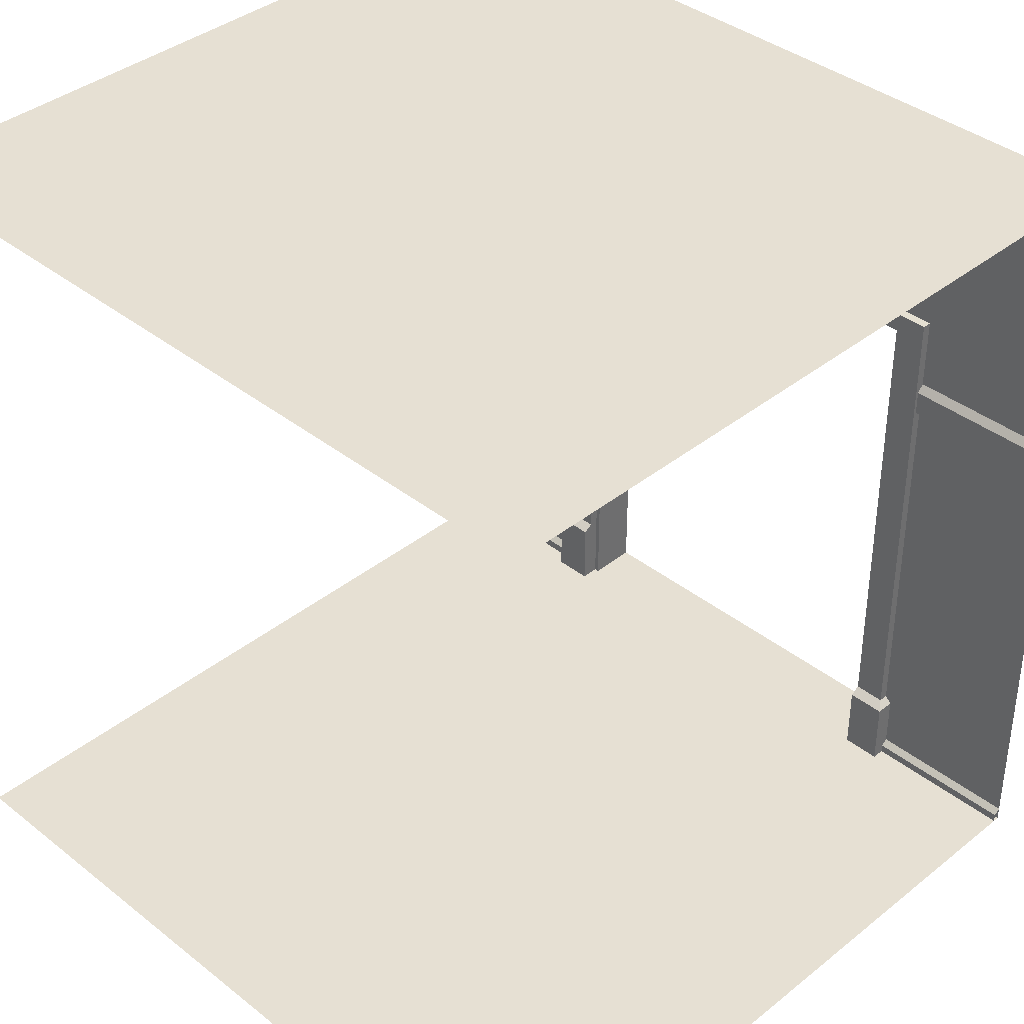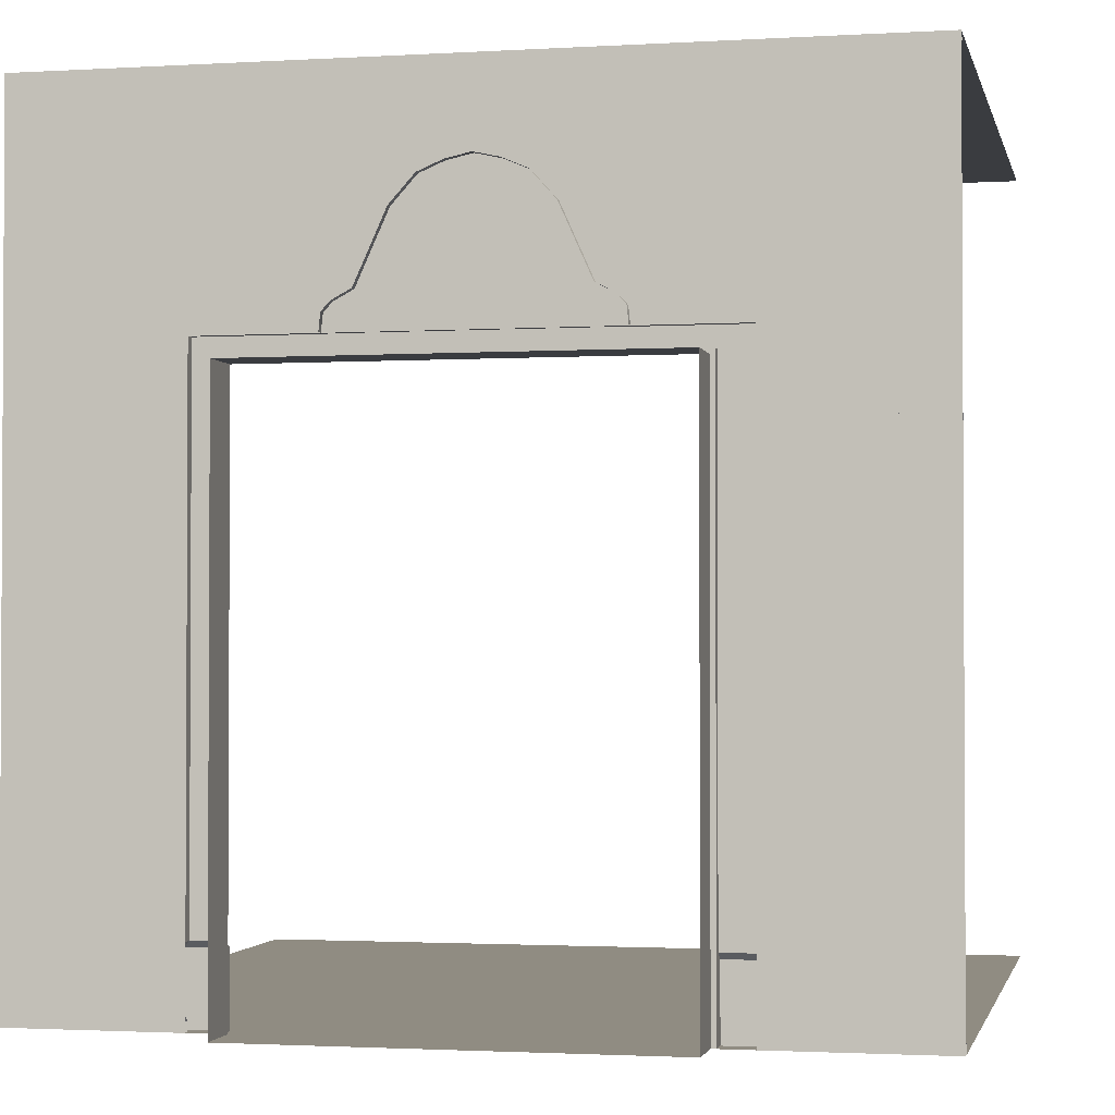
<metadata>
{"format":"obj","ext":"obj","renderer":"f3d","projection":"perspective","resolution":1024,"background":"white","views":[{"elev":38.4,"azim":134.8,"up":"+Y"},{"elev":-1.8,"azim":-77.7,"up":"+Y"}]}
</metadata>
<code>
o pared_entrada
v -110 188.3 -37.29
v -108.8 183.8 -37.82
v -108.8 188.3 -37.29
v -108.8 183.8 -37.82
v -110 188.3 -37.29
v -110 183.4 -37.82
v -110 183.4 42.31
v -108.8 188.3 41.78
v -108.8 183.8 42.31
v -108.8 188.3 41.78
v -110 183.4 42.31
v -110 188.3 41.78
v -109.4 205.5 2.105
v -109.4 205.5 -14.86
v -109.4 211.9 -13.57
v -109.4 205.5 2.105
v -109.4 222.3 2.105
v -109.4 221 8.599
v -109.4 205.5 2.105
v -109.4 205.5 19.07
v -109.4 199 17.78
v -109.4 205.5 -14.86
v -109.4 205.5 2.105
v -109.4 199 -13.57
v -109.4 205.5 2.105
v -109.4 217.4 -9.893
v -109.4 221 -4.388
v -109.4 205.5 2.105
v -109.4 221 -4.388
v -109.4 222.3 2.105
v -109.4 205.5 2.105
v -109.4 211.9 17.78
v -109.4 205.5 19.07
v -109.4 205.5 2.105
v -109.4 221 8.599
v -109.4 217.4 14.1
v -109.4 205.5 2.105
v -109.4 217.4 14.1
v -109.4 211.9 17.78
v -109.4 205.5 2.105
v -109.4 199 17.78
v -109.4 193.6 14.1
v -109.4 205.5 2.105
v -109.4 193.6 14.1
v -109.4 189.9 8.599
v -109.4 189.9 -4.388
v -109.4 205.5 2.105
v -109.4 188.7 2.105
v -109.4 193.6 -9.893
v -109.4 205.5 2.105
v -109.4 189.9 -4.388
v -109.4 205.5 2.105
v -109.4 189.9 8.599
v -109.4 188.7 2.105
v -109.4 199 -13.57
v -109.4 205.5 2.105
v -109.4 193.6 -9.893
v -109.4 205.5 2.105
v -109.4 211.9 -13.57
v -109.4 217.4 -9.893
v -108.8 228.3 2.246
v -110 228.3 2.246
v -108.8 226.8 -5.07
v -110 226.8 -5.07
v -108.8 226.8 9.561
v -110 226.8 9.561
v -108.8 228.3 2.246
v -110 228.3 2.246
v -108.8 223.7 16.88
v -110 223.7 16.88
v -108.8 226.8 9.561
v -110 226.8 9.561
v -108.8 214.9 24.19
v -110 214.9 24.19
v -108.8 223.7 16.88
v -110 223.7 16.88
v -108.8 194 33.49
v -110 194 33.49
v -108.8 214.9 24.19
v -110 214.9 24.19
v -108.8 191 39.31
v -110 191 39.31
v -108.8 194 33.49
v -110 194 33.49
v -108.8 188.3 41.78
v -110 188.3 41.78
v -108.8 191 39.31
v -110 191 39.31
v -109.5 197.9 -24.09
v -109.5 194.5 -17.92
v -109.5 190.9 -24.27
v -109.5 187.6 -18.1
v -110.3 186.1 -17.23
v -109.5 187.6 -18.1
v -110.3 195.1 -17
v -109.5 194.5 -17.92
v -110.3 190.4 -25.19
v -109.5 190.9 -24.27
v -110.3 186.1 -17.23
v -109.5 187.6 -18.1
v -110.3 199.4 -24.96
v -109.5 197.9 -24.09
v -110.3 190.4 -25.19
v -109.5 190.9 -24.27
v -110.3 195.1 -17
v -109.5 194.5 -17.92
v -110.3 199.4 -24.96
v -109.5 197.9 -24.09
v -109.5 195.9 29.13
v -109.5 189 28.09
v -109.5 193.7 22.48
v -109.5 186.8 21.44
v -110.3 185.5 20.32
v -109.5 186.8 21.44
v -110.3 188.3 28.91
v -109.5 189 28.09
v -110.3 194.3 21.66
v -109.5 193.7 22.48
v -110.3 185.5 20.32
v -109.5 186.8 21.44
v -110.3 197.2 30.25
v -109.5 195.9 29.13
v -110.3 194.3 21.66
v -109.5 193.7 22.48
v -110.3 188.3 28.91
v -109.5 189 28.09
v -110.3 197.2 30.25
v -109.5 195.9 29.13
v -128 176 -4e-06
v -128 176 -64
v -112 176 -4e-06
v -112 176 -64
v -128 176 64
v -128 176 -4e-06
v -112 176 64
v -112 176 -4e-06
v -112 21.93 78
v -112 -1.1e-05 78
v -105.9 21.93 78
v -105.9 -1.5e-05 78
v -112 21.93 -78
v -105.9 21.93 -78
v -112 -1.1e-05 -78
v -105.9 -1.5e-05 -78
v -105.9 21.93 78
v -105.9 -1.5e-05 78
v -105.9 21.93 65.5
v -105.9 -1.5e-05 65.5
v -105.9 21.93 -78
v -105.9 21.93 -65.5
v -105.9 -1.5e-05 -78
v -105.9 -1.5e-05 -65.5
v -109 177.5 65.5
v -109 177.5 -65.5
v -109 183.8 65.5
v -109 183.8 -65.5
v -108.8 191 -34.82
v -110 191 -34.82
v -108.8 188.3 -37.29
v -110 188.3 -37.29
v -108.8 194 -28.99
v -110 194 -28.99
v -108.8 191 -34.82
v -110 191 -34.82
v -108.8 214.9 -19.7
v -110 214.9 -19.7
v -108.8 194 -28.99
v -110 194 -28.99
v -108.8 223.7 -12.39
v -110 223.7 -12.39
v -108.8 214.9 -19.7
v -110 214.9 -19.7
v -108.8 226.8 -5.07
v -110 226.8 -5.07
v -108.8 223.7 -12.39
v -110 223.7 -12.39
v -110.6 205.5 22.53
v -108.2 205.5 22.49
v -110.6 213.2 20.97
v -108.2 213.2 20.94
v -108.2 197.7 20.94
v -110.6 197.7 20.97
v -108.2 191.2 16.52
v -110.6 191.2 16.55
v -108.2 186.8 9.905
v -110.6 186.8 9.921
v -108.2 185.3 2.105
v -110.6 185.2 2.105
v -108.2 186.8 -5.695
v -110.6 186.8 -5.711
v -108.2 191.2 -12.31
v -110.6 191.2 -12.34
v -108.2 197.7 -16.73
v -110.6 197.7 -16.76
v -108.2 205.5 -18.28
v -110.6 205.5 -18.32
v -108.2 213.2 -16.73
v -110.6 213.2 -16.76
v -109.4 205.5 19.07
v -109.4 211.9 17.78
v -108.2 205.5 19.07
v -108.2 211.9 17.78
v -108.2 199 17.78
v -109.4 199 17.78
v -108.2 193.6 14.1
v -109.4 193.6 14.1
v -108.2 189.9 8.599
v -109.4 189.9 8.599
v -108.2 188.7 2.105
v -109.4 188.7 2.105
v -108.2 189.9 -4.388
v -109.4 189.9 -4.388
v -108.2 193.6 -9.893
v -109.4 193.6 -9.893
v -108.2 199 -13.57
v -109.4 199 -13.57
v -108.2 205.5 -14.86
v -109.4 205.5 -14.86
v -108.2 211.9 -13.57
v -109.4 211.9 -13.57
v -109 23.93 75.75
v -112 23.93 75.75
v -107.8 23.16 76.62
v -112 21.93 78
v -105.9 21.93 78
v -105.9 21.93 -78
v -112 21.93 -78
v -107.8 23.16 -76.62
v -112 23.93 -75.75
v -109 23.93 -75.75
v -112 177.5 -65.5
v -109 177.5 -65.5
v -112 177.5 0
v -109 177.5 65.5
v -112 177.5 65.5
v -105.9 21.93 -78
v -107.8 23.16 -76.62
v -105.9 21.93 -65.5
v -107.8 23.16 -65.5
v -109 23.93 -75.75
v -109 23.93 -65.5
v -108.8 183.8 -39.04
v -114.4 183.8 -39.04
v -108.8 189 -38.49
v -114.4 189 -38.49
v -114.4 191.8 -35.95
v -108.8 191.8 -35.95
v -109 23.93 65.5
v -109 23.93 75.75
v -107.8 23.16 65.5
v -107.8 23.16 76.62
v -105.9 21.93 65.5
v -105.9 21.93 78
v -112 177.5 65.5
v -112 176 64
v -112 177.5 0
v -112 176 -4e-06
v -112 176 -64
v -112 177.5 -65.5
v -109 183.8 -75.75
v -112 183.7 -75.75
v -109 183.8 -65.5
v -112 183.7 75.75
v -109 183.8 65.5
v -109 183.8 75.75
v -109 23.93 -65.5
v -112 23.93 -65.5
v -107.8 23.16 -65.5
v -112 21.93 -65.5
v -105.9 21.93 -65.5
v -105.9 -1.5e-05 -65.5
v -112 -1.5e-05 -65.5
v -109 23.93 65.5
v -107.8 23.16 65.5
v -112 23.93 65.5
v -112 21.93 65.5
v -105.9 21.93 65.5
v -105.9 -1.5e-05 65.5
v -112 -1.5e-05 65.5
v -128 0 -64
v -112 -9e-06 -64
v -128 32 -64
v -112 32 -64
v -128 160 -64
v -112 160 -64
v -128 176 -64
v -112 176 -64
v -112 176 64
v -112 160 64
v -128 176 64
v -128 160 64
v -112 32 64
v -128 32 64
v -112 -9e-06 64
v -128 0 64
v -114.4 224.8 -12.83
v -108.8 224.8 -12.83
v -114.4 216.4 -20.37
v -108.8 216.4 -20.37
v -114.4 195.1 -29.95
v -108.8 195.1 -29.95
v -108.8 191.8 -35.95
v -114.4 191.8 -35.95
v -110 214.9 24.19
v -110 194 33.49
v -110 183.4 24.49
v -110 183.4 31.9
v -110 191 39.31
v -110 183.4 39.81
v -110 188.3 41.78
v -110 183.4 42.31
v -110 183.4 17.07
v -110 223.7 16.88
v -110 183.4 9.659
v -110 226.8 9.561
v -110 183.4 2.246
v -110 228.3 2.246
v -110 226.8 -5.07
v -110 183.4 -5.168
v -110 223.7 -12.39
v -110 183.4 -12.58
v -110 214.9 -19.7
v -110 183.4 -20
v -110 194 -28.99
v -110 183.4 -27.41
v -110 191 -34.82
v -110 183.4 -35.32
v -110 188.3 -37.29
v -110 183.4 -37.82
v -112 23.93 -65.5
v -109 23.93 -65.5
v -112 25 -65.5
v -109 25 -65.5
v -109 32 -65.5
v -112 32 -65.5
v -112 160 -65.5
v -109 160 -65.5
v -112 177.5 -65.5
v -109 177.5 -65.5
v -109 23.93 -75.75
v -112 23.93 -75.75
v -109 25 -75.75
v -112 25 -75.75
v -112 32 -75.75
v -109 32 -75.75
v -109 160 -75.75
v -112 160 -75.75
v -109 183.8 -75.75
v -112 183.7 -75.75
v -112 23.93 65.5
v -112 25 65.5
v -109 23.93 65.5
v -109 25 65.5
v -112 32 65.5
v -109 32 65.5
v -112 160 65.5
v -109 160 65.5
v -112 177.5 65.5
v -109 177.5 65.5
v -112 183.7 75.75
v -112 160 75.75
v -109 183.8 75.75
v -109 160 75.75
v -112 32 75.75
v -109 32 75.75
v -112 25 75.75
v -109 25 75.75
v -112 23.93 75.75
v -109 23.93 75.75
v -109 23.93 -65.5
v -109 23.93 -75.75
v -109 25 -65.5
v -109 25 -75.75
v -109 32 -75.75
v -109 32 -65.5
v -109 160 -65.5
v -109 160 -75.75
v -109 177.5 -65.5
v -109 183.8 -65.5
v -109 183.8 -75.75
v -112 177.5 65.5
v -112 160 65.5
v -112 176 64
v -112 160 64
v -112 32 65.5
v -112 32 64
v -112 25 65.5
v -112 23.93 65.5
v -112 -9e-06 64
v -112 21.93 65.5
v -112 -1.5e-05 65.5
v -109 183.8 75.75
v -109 160 75.75
v -109 183.8 65.5
v -109 177.5 65.5
v -109 160 65.5
v -109 32 75.75
v -109 32 65.5
v -109 25 75.75
v -109 25 65.5
v -109 23.93 75.75
v -109 23.93 65.5
v -112 -9e-06 -64
v -112 -1.5e-05 -65.5
v -112 21.93 -64
v -112 21.93 -65.5
v -112 23.93 -65.5
v -112 32 -64
v -112 25 -65.5
v -112 32 -65.5
v -112 160 -64
v -112 160 -65.5
v -112 176 -64
v -112 177.5 -65.5
v -108.8 223.7 16.88
v -108.8 224.8 17.32
v -108.8 214.9 24.19
v -108.8 216.4 24.86
v -108.8 194 33.49
v -108.8 195.1 34.44
v -108.8 191 39.31
v -108.8 191.8 40.44
v -108.8 188.3 41.78
v -108.8 189 42.98
v -108.8 183.8 42.31
v -108.8 183.8 43.53
v -108.8 228 9.784
v -108.8 226.8 9.561
v -108.8 229.6 2.246
v -108.8 228.3 2.246
v -108.8 228 -5.293
v -108.8 226.8 -5.07
v -108.8 224.8 -12.83
v -108.8 223.7 -12.39
v -108.8 216.4 -20.37
v -108.8 214.9 -19.7
v -108.8 195.1 -29.95
v -108.8 194 -28.99
v -108.8 191.8 -35.95
v -108.8 191 -34.82
v -108.8 189 -38.49
v -108.8 188.3 -37.29
v -108.8 183.8 -39.04
v -108.8 183.8 -37.82
v -108.2 211.9 -13.57
v -108.2 217.4 -9.893
v -109.4 211.9 -13.57
v -109.4 217.4 -9.893
v -108.2 221 -4.388
v -109.4 221 -4.388
v -108.2 222.3 2.105
v -109.4 222.3 2.105
v -108.2 221 8.599
v -109.4 221 8.599
v -108.2 217.4 14.1
v -109.4 217.4 14.1
v -108.2 211.9 17.78
v -109.4 211.9 17.78
v -108.2 213.2 -16.73
v -110.6 213.2 -16.76
v -108.2 219.8 -12.31
v -110.6 219.8 -12.34
v -108.2 224.2 -5.695
v -110.6 224.2 -5.711
v -108.2 225.7 2.105
v -110.6 225.8 2.105
v -108.2 224.2 9.905
v -110.6 224.2 9.921
v -108.2 219.8 16.52
v -110.6 219.8 16.55
v -108.2 213.2 20.94
v -110.6 213.2 20.97
v -108.2 225.7 2.105
v -108.2 222.3 2.105
v -108.2 224.2 -5.695
v -108.2 221 -4.388
v -108.2 219.8 -12.31
v -108.2 217.4 -9.893
v -108.2 213.2 -16.73
v -108.2 211.9 -13.57
v -108.2 205.5 -18.28
v -108.2 205.5 -14.86
v -108.2 197.7 -16.73
v -108.2 199 -13.57
v -108.2 191.2 -12.31
v -108.2 193.6 -9.893
v -108.2 186.8 -5.695
v -108.2 189.9 -4.388
v -108.2 221 8.599
v -108.2 224.2 9.905
v -108.2 217.4 14.1
v -108.2 219.8 16.52
v -108.2 211.9 17.78
v -108.2 213.2 20.94
v -108.2 205.5 19.07
v -108.2 205.5 22.49
v -108.2 199 17.78
v -108.2 197.7 20.94
v -108.2 193.6 14.1
v -108.2 191.2 16.52
v -108.2 189.9 8.599
v -108.2 186.8 9.905
v -108.2 188.7 2.105
v -108.2 185.3 2.105
v -114.4 183.8 43.53
v -108.8 183.8 43.53
v -114.4 189 42.98
v -108.8 189 42.98
v -108.8 191.8 40.44
v -114.4 191.8 40.44
v -108.8 195.1 34.44
v -114.4 195.1 34.44
v -114.4 216.4 24.86
v -108.8 216.4 24.86
v -114.4 224.8 17.32
v -108.8 224.8 17.32
v -108.8 228 9.784
v -114.4 228 9.784
v -108.8 229.6 2.246
v -114.4 229.6 2.246
v -108.8 228 -5.293
v -114.4 228 -5.293
v -108.8 224.8 -12.83
v -114.4 224.8 -12.83
v -128 0 -64
v -128 0 -32
v -112 -9e-06 -64
v -48 0 -32
v -128 0 32
v -48 0 32
v -128 0 64
v -112 -9e-06 64
v -112 0 -128
v -48 0 -128
v 128 0 -128
v 128 0 128
v -48 0 128
v -112 0 128
v 128 256 -128
v 128 256 128
v -48 256 -128
v 127.8 256 128
v -48 256 128
v -112 256 128
v -112 256 90
v -112 256 75.75
v -112 256 -75.75
v -112 256 -90
v -112 256 -128
v -110 2.75 -75.75
v -110 2.75 -128
v -112 4.5 -75.75
v -112 4.5 -128
v -112 4.5 75.75
v -112 4.5 128
v -110 2.75 75.75
v -110 2.75 128
v -110 256 -128
v -110 256 128
v -110 253.7 -128
v -110 253.7 128
v -110 2.75 -128
v -110 2.75 -75.75
v -110 0 -128
v -110 0 -75.75
v -110 0 128
v -110 0 75.75
v -110 2.75 128
v -110 2.75 75.75
v -110 253.7 -128
v -110 253.7 128
v -112 252 -128
v -112 252 128
v -112 183.7 75.75
v -112 183.7 -75.75
v -112 256 75.75
v -112 256 -75.75
v -110 149.5 -75.75
v -112 148 -75.75
v -110 149.5 -81.75
v -112 148 -81.75
v -112 148 -128
v -110 149.5 -128
v -112 160 -75.75
v -110 157.5 -75.75
v -112 160 -81.75
v -110 157.5 -81.75
v -110 157.5 -128
v -112 160 -128
v -110 157.5 -75.75
v -110 149.5 -75.75
v -110 157.5 -81.75
v -110 149.5 -81.75
v -110 149.5 -128
v -110 157.5 -128
v -112 160 128
v -110 157.5 128
v -112 160 81.75
v -110 157.5 81.75
v -110 157.5 75.75
v -112 160 75.75
v -110 149.5 128
v -112 148 128
v -110 149.5 81.75
v -112 148 81.75
v -112 148 75.75
v -110 149.5 75.75
v -110 157.5 128
v -110 149.5 128
v -110 157.5 81.75
v -110 149.5 81.75
v -110 149.5 75.75
v -110 157.5 75.75
v -112 160 -75.75
v -112 160 -90
v -112 183.7 -75.75
v -112 256 -75.75
v -112 256 -90
v -112 160 -128
v -112 256 -128
v -112 160 75.75
v -112 183.7 75.75
v -112 160 90
v -112 256 75.75
v -112 256 90
v -112 256 128
v -112 160 128
v -112 160 75.75
v -112 160 90
v -112 32 75.75
v -112 32 90
v -112 4e-06 75.75
v -112 -8e-06 90
v -112 0 128
v -112 32 128
v -112 160 128
v -112 160 -90
v -112 160 -75.75
v -112 32 -90
v -112 32 -75.75
v -112 4e-06 -75.75
v -112 -8e-06 -90
v -112 0 -128
v -112 32 -128
v -112 160 -128
f 1 2 3
f 4 5 6
f 7 8 9
f 10 11 12
f 13 14 15
f 16 17 18
f 19 20 21
f 22 23 24
f 25 26 27
f 28 29 30
f 31 32 33
f 34 35 36
f 37 38 39
f 40 41 42
f 43 44 45
f 46 47 48
f 49 50 51
f 52 53 54
f 55 56 57
f 58 59 60
f 61 62 63
f 62 64 63
f 65 66 67
f 66 68 67
f 69 70 71
f 70 72 71
f 73 74 75
f 74 76 75
f 77 78 79
f 78 80 79
f 81 82 83
f 82 84 83
f 85 86 87
f 86 88 87
f 89 90 91
f 90 92 91
f 93 94 95
f 94 96 95
f 97 98 99
f 98 100 99
f 101 102 103
f 102 104 103
f 105 106 107
f 106 108 107
f 109 110 111
f 110 112 111
f 113 114 115
f 114 116 115
f 117 118 119
f 118 120 119
f 121 122 123
f 122 124 123
f 125 126 127
f 126 128 127
f 129 130 131
f 130 132 131
f 133 134 135
f 134 136 135
f 137 138 139
f 138 140 139
f 141 142 143
f 142 144 143
f 145 146 147
f 146 148 147
f 149 150 151
f 150 152 151
f 153 154 155
f 154 156 155
f 157 158 159
f 158 160 159
f 161 162 163
f 162 164 163
f 165 166 167
f 166 168 167
f 169 170 171
f 170 172 171
f 173 174 175
f 174 176 175
f 177 178 179
f 178 180 179
f 178 177 181
f 177 182 181
f 181 182 183
f 182 184 183
f 183 184 185
f 184 186 185
f 185 186 187
f 186 188 187
f 187 188 189
f 188 190 189
f 189 190 191
f 190 192 191
f 191 192 193
f 192 194 193
f 193 194 195
f 194 196 195
f 195 196 197
f 196 198 197
f 199 200 201
f 200 202 201
f 201 203 199
f 199 203 204
f 203 205 204
f 204 205 206
f 205 207 206
f 206 207 208
f 207 209 208
f 208 209 210
f 209 211 210
f 210 211 212
f 211 213 212
f 212 213 214
f 213 215 214
f 214 215 216
f 215 217 216
f 216 217 218
f 217 219 218
f 219 220 218
f 221 222 223
f 222 224 223
f 223 224 225
f 226 227 228
f 227 229 228
f 228 229 230
f 231 232 233
f 232 234 233
f 233 234 235
f 236 237 238
f 238 237 239
f 237 240 239
f 239 240 241
f 242 243 244
f 243 245 244
f 245 246 244
f 244 246 247
f 248 249 250
f 249 251 250
f 250 251 252
f 251 253 252
f 254 255 256
f 255 257 256
f 257 258 256
f 256 258 259
f 260 261 262
f 261 263 262
f 262 263 264
f 263 265 264
f 266 267 268
f 267 269 268
f 268 269 270
f 270 269 271
f 269 272 271
f 273 274 275
f 275 274 276
f 274 277 276
f 277 278 276
f 276 278 279
f 280 281 282
f 281 283 282
f 282 283 284
f 283 285 284
f 284 285 286
f 285 287 286
f 288 289 290
f 290 289 291
f 289 292 291
f 291 292 293
f 292 294 293
f 293 294 295
f 296 297 298
f 297 299 298
f 298 299 300
f 299 301 300
f 301 302 300
f 300 302 303
f 304 305 306
f 306 305 307
f 305 308 307
f 307 308 309
f 308 310 309
f 309 310 311
f 306 312 304
f 304 312 313
f 312 314 313
f 313 314 315
f 314 316 315
f 315 316 317
f 317 316 318
f 316 319 318
f 318 319 320
f 319 321 320
f 320 321 322
f 321 323 322
f 322 323 324
f 323 325 324
f 324 325 326
f 325 327 326
f 326 327 328
f 327 329 328
f 330 331 332
f 331 333 332
f 333 334 332
f 332 334 335
f 335 334 336
f 334 337 336
f 336 337 338
f 337 339 338
f 340 341 342
f 341 343 342
f 343 344 342
f 342 344 345
f 345 344 346
f 344 347 346
f 346 347 348
f 347 349 348
f 350 351 352
f 352 351 353
f 351 354 353
f 353 354 355
f 354 356 355
f 355 356 357
f 356 358 357
f 357 358 359
f 360 361 362
f 362 361 363
f 361 364 363
f 363 364 365
f 364 366 365
f 365 366 367
f 366 368 367
f 367 368 369
f 370 371 372
f 371 373 372
f 373 374 372
f 372 374 375
f 375 374 376
f 374 377 376
f 376 377 378
f 378 377 379
f 377 380 379
f 381 382 383
f 383 382 384
f 382 385 384
f 384 385 386
f 385 387 386
f 387 388 386
f 386 388 389
f 388 390 389
f 389 390 391
f 392 393 394
f 394 393 395
f 395 393 396
f 393 397 396
f 396 397 398
f 397 399 398
f 398 399 400
f 399 401 400
f 400 401 402
f 403 404 405
f 404 406 405
f 406 407 405
f 405 407 408
f 407 409 408
f 409 410 408
f 408 410 411
f 410 412 411
f 411 412 413
f 412 414 413
f 415 416 417
f 416 418 417
f 417 418 419
f 418 420 419
f 419 420 421
f 420 422 421
f 421 422 423
f 422 424 423
f 423 424 425
f 424 426 425
f 416 415 427
f 415 428 427
f 427 428 429
f 428 430 429
f 429 430 431
f 430 432 431
f 431 432 433
f 432 434 433
f 433 434 435
f 434 436 435
f 435 436 437
f 436 438 437
f 437 438 439
f 438 440 439
f 439 440 441
f 440 442 441
f 441 442 443
f 442 444 443
f 445 446 447
f 447 446 448
f 446 449 448
f 448 449 450
f 449 451 450
f 450 451 452
f 451 453 452
f 452 453 454
f 453 455 454
f 454 455 456
f 455 457 456
f 456 457 458
f 459 460 461
f 460 462 461
f 461 462 463
f 462 464 463
f 463 464 465
f 464 466 465
f 465 466 467
f 466 468 467
f 467 468 469
f 468 470 469
f 469 470 471
f 470 472 471
f 473 474 475
f 474 476 475
f 475 476 477
f 476 478 477
f 477 478 479
f 478 480 479
f 479 480 481
f 480 482 481
f 481 482 483
f 482 484 483
f 483 484 485
f 484 486 485
f 485 486 487
f 486 488 487
f 474 473 489
f 473 490 489
f 489 490 491
f 490 492 491
f 491 492 493
f 492 494 493
f 493 494 495
f 494 496 495
f 495 496 497
f 496 498 497
f 497 498 499
f 498 500 499
f 499 500 501
f 500 502 501
f 501 502 503
f 502 504 503
f 503 504 488
f 504 487 488
f 505 506 507
f 506 508 507
f 508 509 507
f 507 509 510
f 509 511 510
f 510 511 512
f 512 511 513
f 511 514 513
f 513 514 515
f 514 516 515
f 516 517 515
f 515 517 518
f 517 519 518
f 518 519 520
f 519 521 520
f 520 521 522
f 521 523 522
f 522 523 524
f 525 526 527
f 527 526 528
f 526 529 528
f 528 529 530
f 529 531 530
f 530 531 532
f 533 527 534
f 527 528 534
f 534 528 535
f 535 528 536
f 528 530 536
f 536 530 537
f 530 532 537
f 537 532 538
f 539 540 541
f 540 542 541
f 541 542 543
f 544 545 543
f 545 546 543
f 546 547 543
f 543 547 541
f 547 548 541
f 541 548 549
f 550 551 552
f 551 553 552
f 554 555 556
f 555 557 556
f 558 559 560
f 559 561 560
f 562 563 564
f 563 565 564
f 566 567 568
f 567 569 568
f 570 571 572
f 571 573 572
f 574 575 576
f 575 577 576
f 578 579 580
f 579 581 580
f 581 582 580
f 580 582 583
f 584 585 586
f 585 587 586
f 587 588 586
f 586 588 589
f 590 591 592
f 591 593 592
f 593 594 592
f 592 594 595
f 596 597 598
f 597 599 598
f 599 600 598
f 598 600 601
f 602 603 604
f 603 605 604
f 605 606 604
f 604 606 607
f 608 609 610
f 609 611 610
f 611 612 610
f 610 612 613
f 614 615 616
f 616 615 617
f 617 615 618
f 615 619 618
f 618 619 620
f 621 622 623
f 622 624 623
f 624 625 623
f 625 626 623
f 623 626 627
f 628 629 630
f 629 631 630
f 630 631 632
f 632 631 633
f 633 631 634
f 634 631 635
f 631 629 635
f 635 629 636
f 637 638 639
f 638 640 639
f 640 641 639
f 641 642 639
f 642 643 639
f 643 644 639
f 644 645 639
f 639 645 637

</code>
